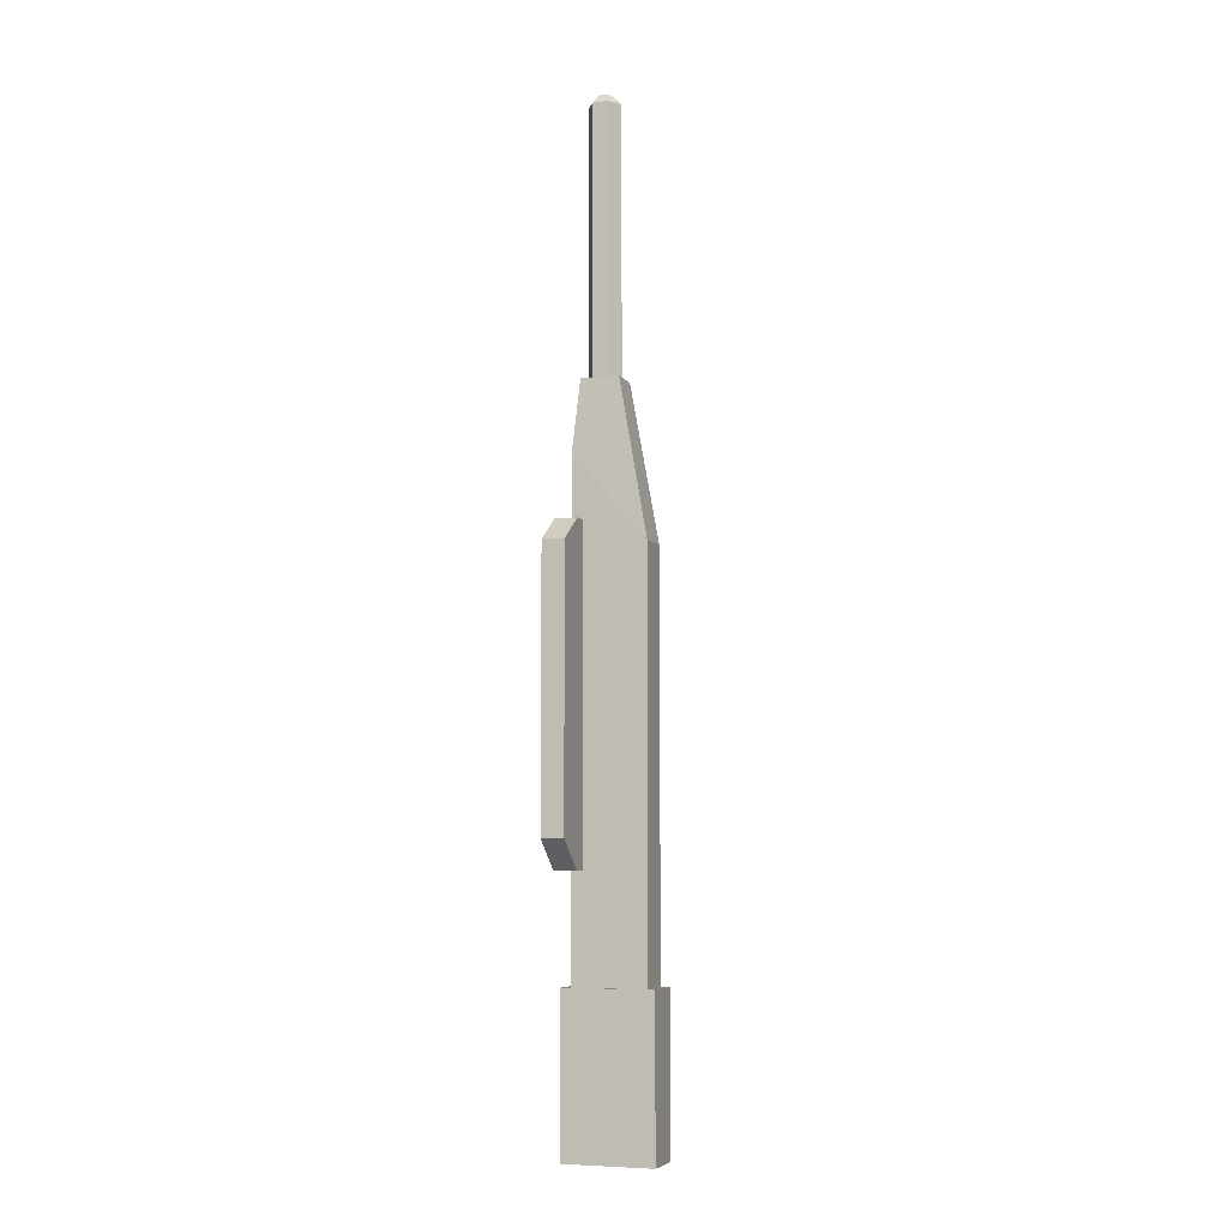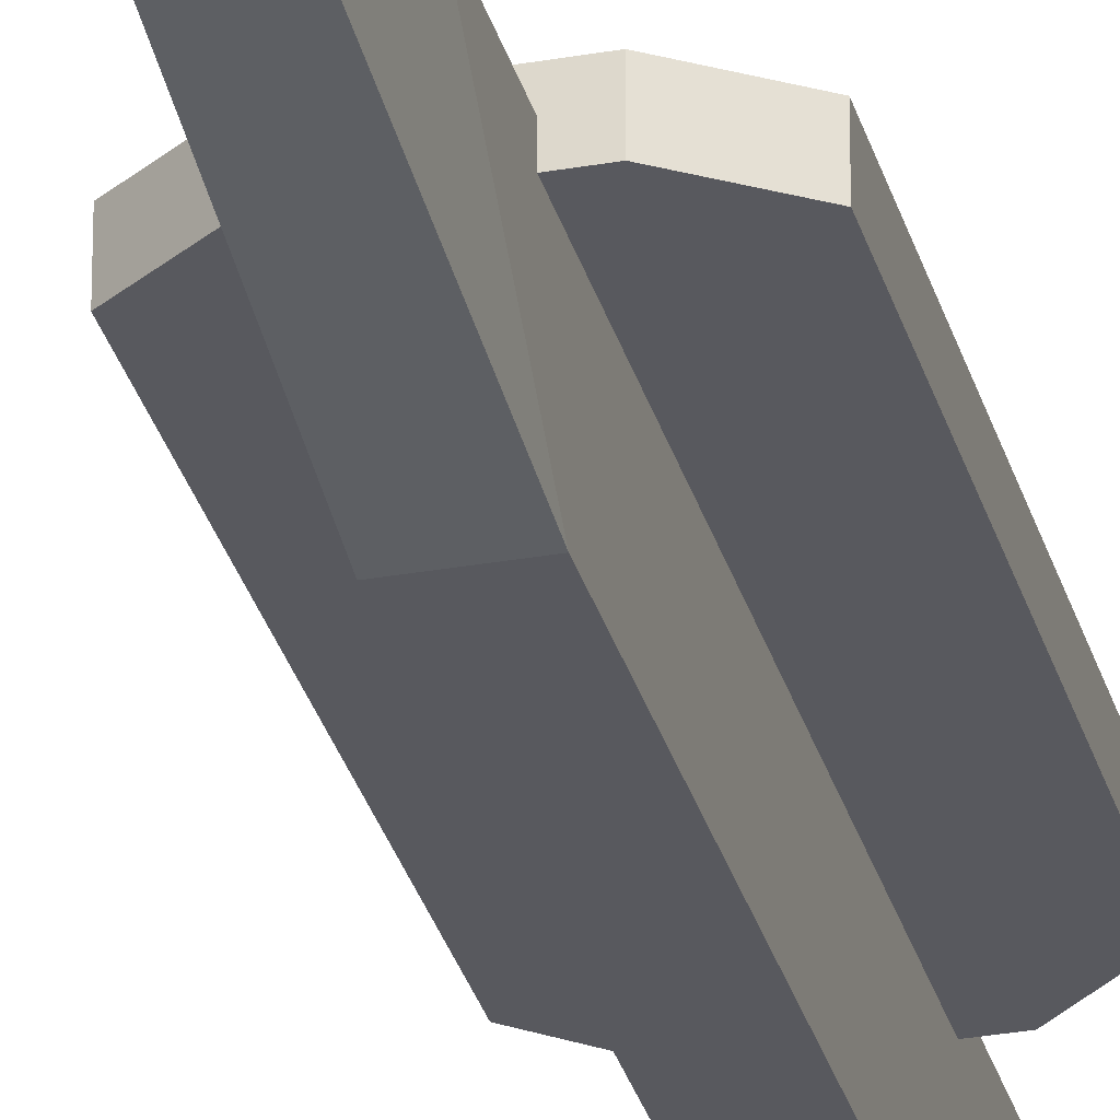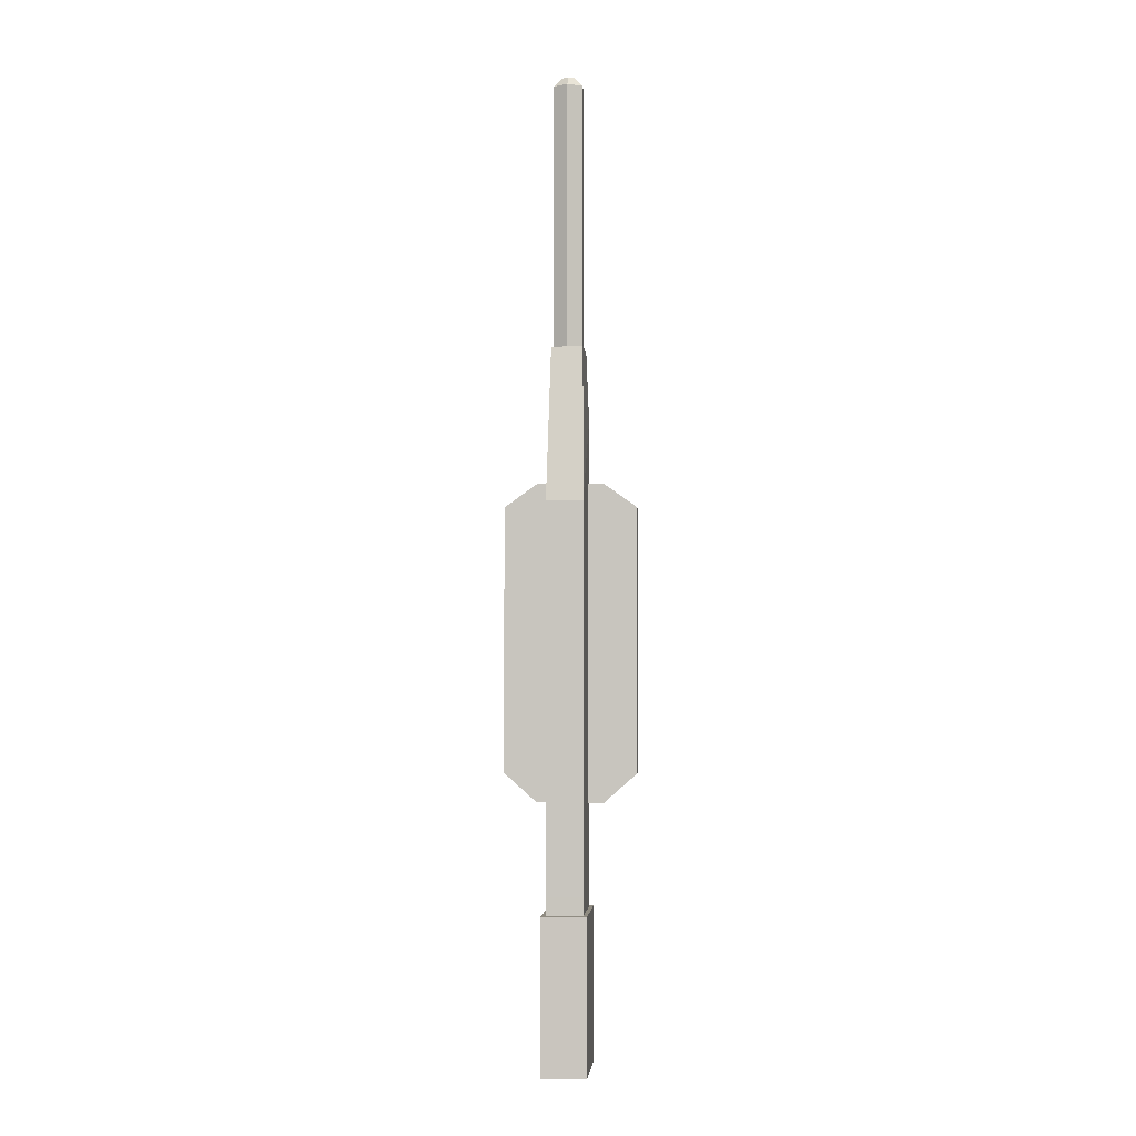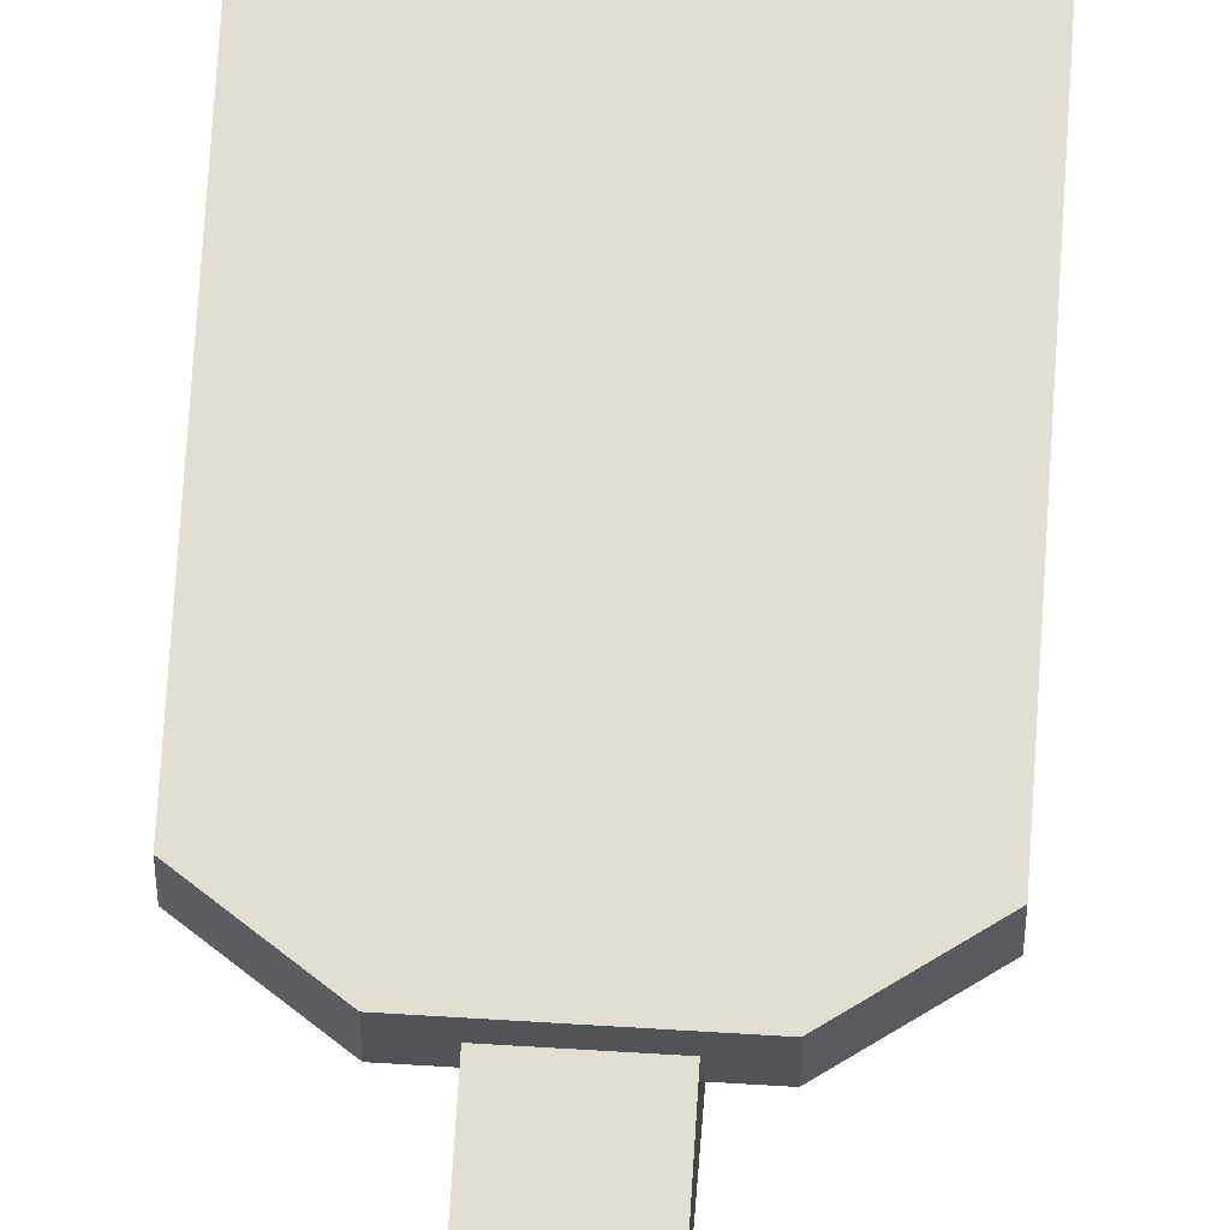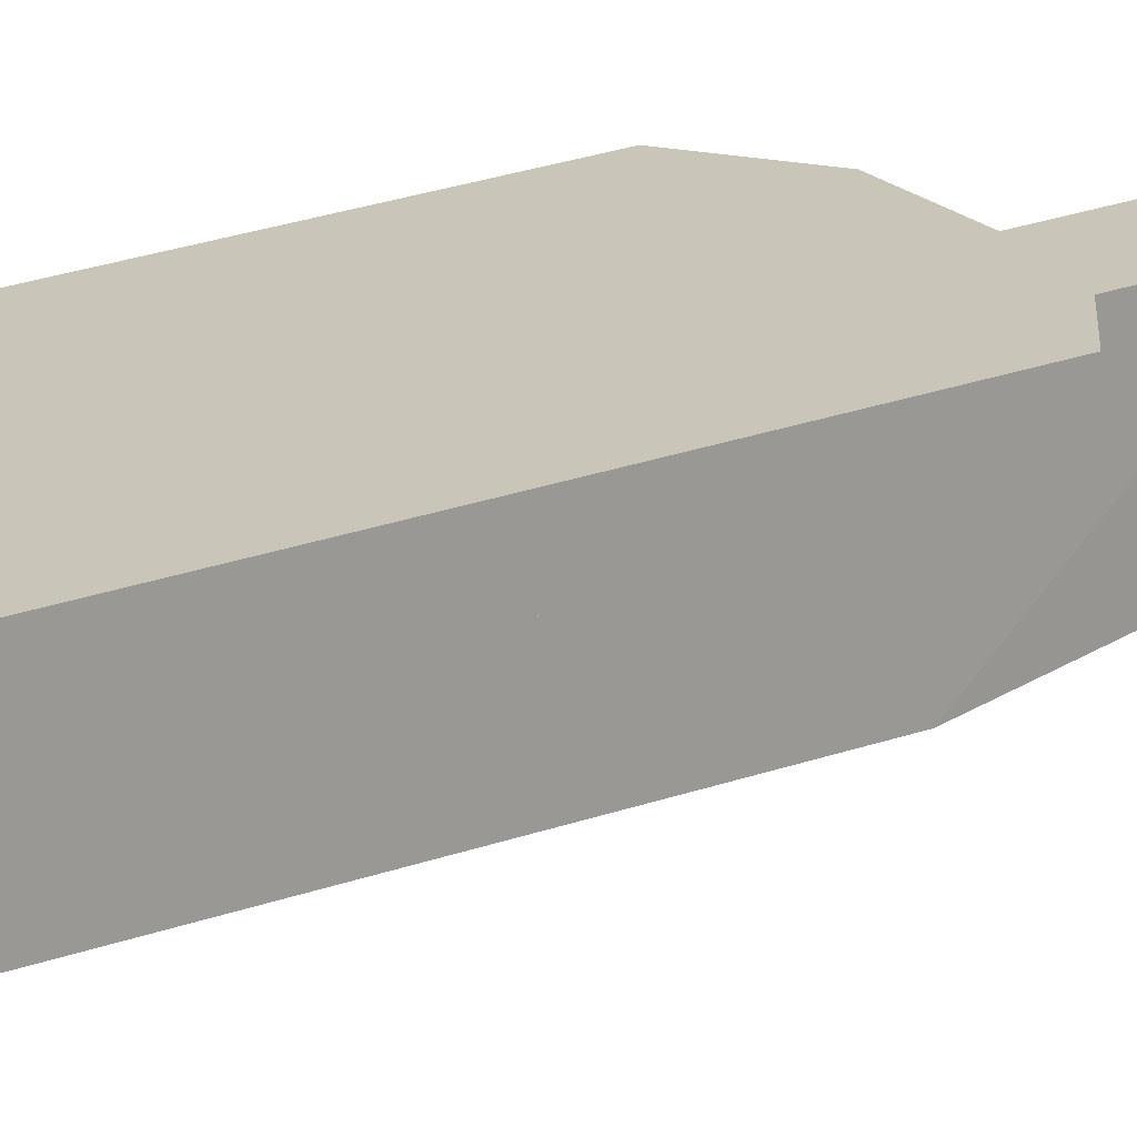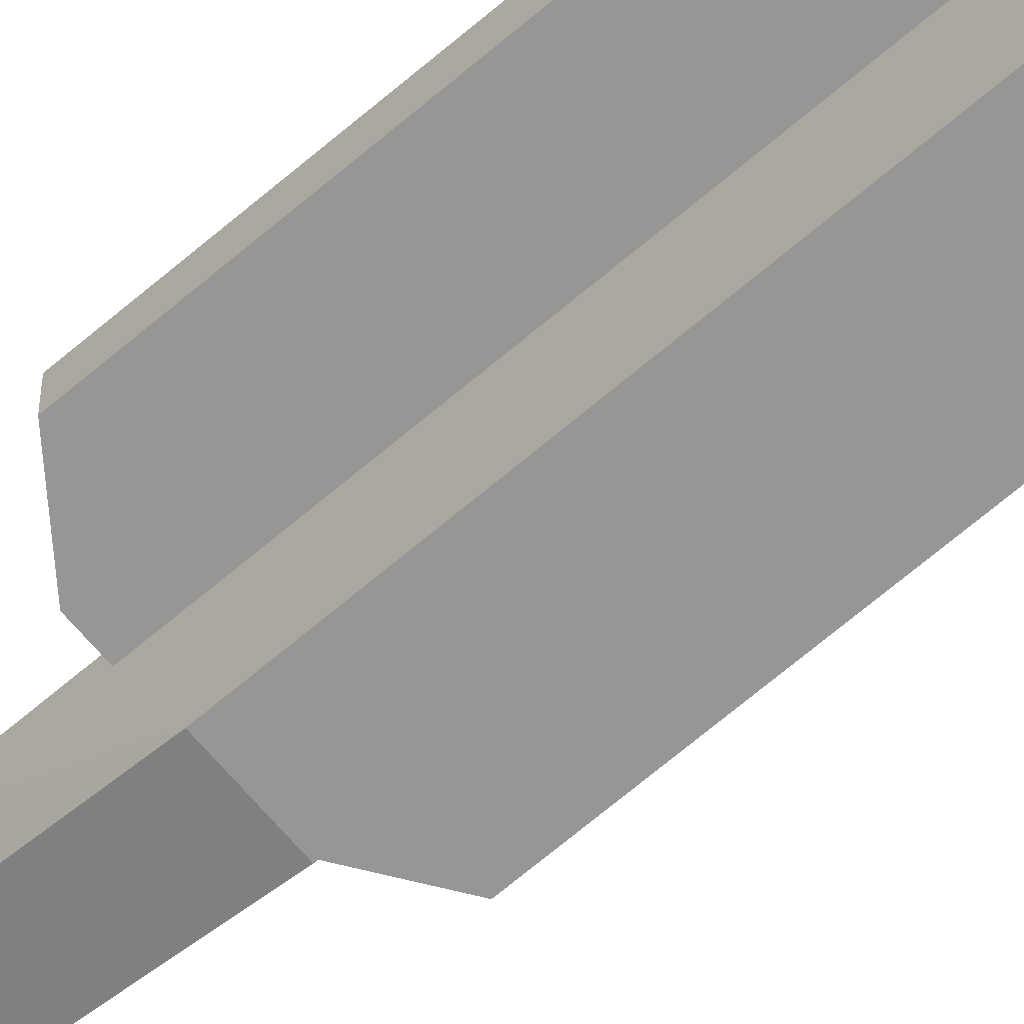
<metadata>
{"format":"obj","ext":"obj","renderer":"f3d","projection":"perspective","resolution":1024,"background":"white","views":[{"elev":-6.6,"azim":108.9,"up":"+Y"},{"elev":-30.4,"azim":-165.5,"up":"+Z"},{"elev":-2.3,"azim":-174.7,"up":"+Y"},{"elev":67.9,"azim":-176.5,"up":"+Z"},{"elev":20.6,"azim":54.9,"up":"+Z"},{"elev":-67.9,"azim":-49.5,"up":"+Z"}]}
</metadata>
<code>
o lever_body
v 0.03125 -0.000166 -0.0625
v 0.02223 0.9998 -0.01229
v 0.03125 0.000166 0.0625
v 0.02223 1 0.04056
v -0.03125 -0.000166 -0.0625
v -0.02223 0.9998 -0.01229
v -0.03125 0.000166 0.0625
v -0.02223 1 0.04056
v 0.03125 0.2166 -0.06229
v 0.03125 0.217 0.06271
v -0.03125 0.217 0.06271
v -0.03125 0.2166 -0.06229
v 0.02564 0.2421 -0.05144
v 0.02564 0.2424 0.05112
v -0.02564 0.2424 0.05112
v -0.02564 0.2421 -0.05144
v 0.02564 0.217 0.05123
v -0.02564 0.217 0.05123
v -0.02564 0.2166 -0.05133
v 0.02564 0.2166 -0.05133
v -0 1 0.03693
v 0 1.384 0.02491
v -0.01974 1 0.02553
v -0.009333 1.384 0.01952
v -0.01974 1 0.002734
v -0.009333 1.384 0.008745
v 0 1 -0.008666
v 0 1.384 0.003356
v 0.01974 1 0.002734
v 0.009333 1.384 0.008745
v 0.01974 1 0.02553
v 0.009333 1.384 0.01952
v 0.02564 0.7827 -0.0513
v 0.02564 0.9017 0.05126
v -0.02564 0.9017 0.05126
v -0.02564 0.7827 -0.0513
v -0 1.371 0.03693
v -0.01974 1.371 0.02553
v -0.01974 1.371 0.002734
v 0 1.371 -0.008666
v 0.01974 1.371 0.002734
v 0.01974 1.371 0.02553
f 33 2 4 34
f 34 4 8 35
f 35 8 6 36
f 36 6 2 33
f 8 4 2 6
f 5 12 9 1
f 7 11 12 5
f 3 10 11 7
f 1 9 10 3
f 19 16 13 20
f 18 15 16 19
f 17 14 15 18
f 20 13 14 17
f 9 20 17 10
f 10 17 18 11
f 11 18 19 12
f 12 19 20 9
f 37 22 24 38
f 38 24 26 39
f 39 26 28 40
f 40 28 30 41
f 41 30 32 42
f 42 32 22 37
f 16 36 33 13
f 15 35 36 16
f 14 34 35 15
f 13 33 34 14
f 31 42 37 21
f 29 41 42 31
f 27 40 41 29
f 25 39 40 27
f 23 38 39 25
f 21 37 38 23
f 24 22 32 30
f 26 24 30 28
o lever_sign
v -0.09375 0.4042 0.06676
v -0.09375 0.7792 0.06676
v -0.09375 0.4042 0.03551
v -0.09375 0.7792 0.03551
v 0.09375 0.4042 0.06676
v 0.09375 0.7792 0.06676
v 0.09375 0.4042 0.03551
v 0.09375 0.7792 0.03551
v -0.04718 0.3631 0.03551
v -0.04718 0.3631 0.06676
v -0.04718 0.8124 0.06676
v -0.04718 0.8124 0.03551
v 0.04718 0.3631 0.03551
v 0.04718 0.8124 0.03551
v 0.04718 0.3631 0.06676
v 0.04718 0.8124 0.06676
f 43 44 46 45
f 45 46 50 49
f 49 50 48 47
f 47 48 44 43
f 44 48 58 53
f 46 44 53 54
f 51 55 57 52
f 56 54 53 58
f 43 45 51 52
f 49 47 57 55
f 50 46 54 56
f 47 43 52 57
f 48 50 56 58
f 45 49 55 51

</code>
